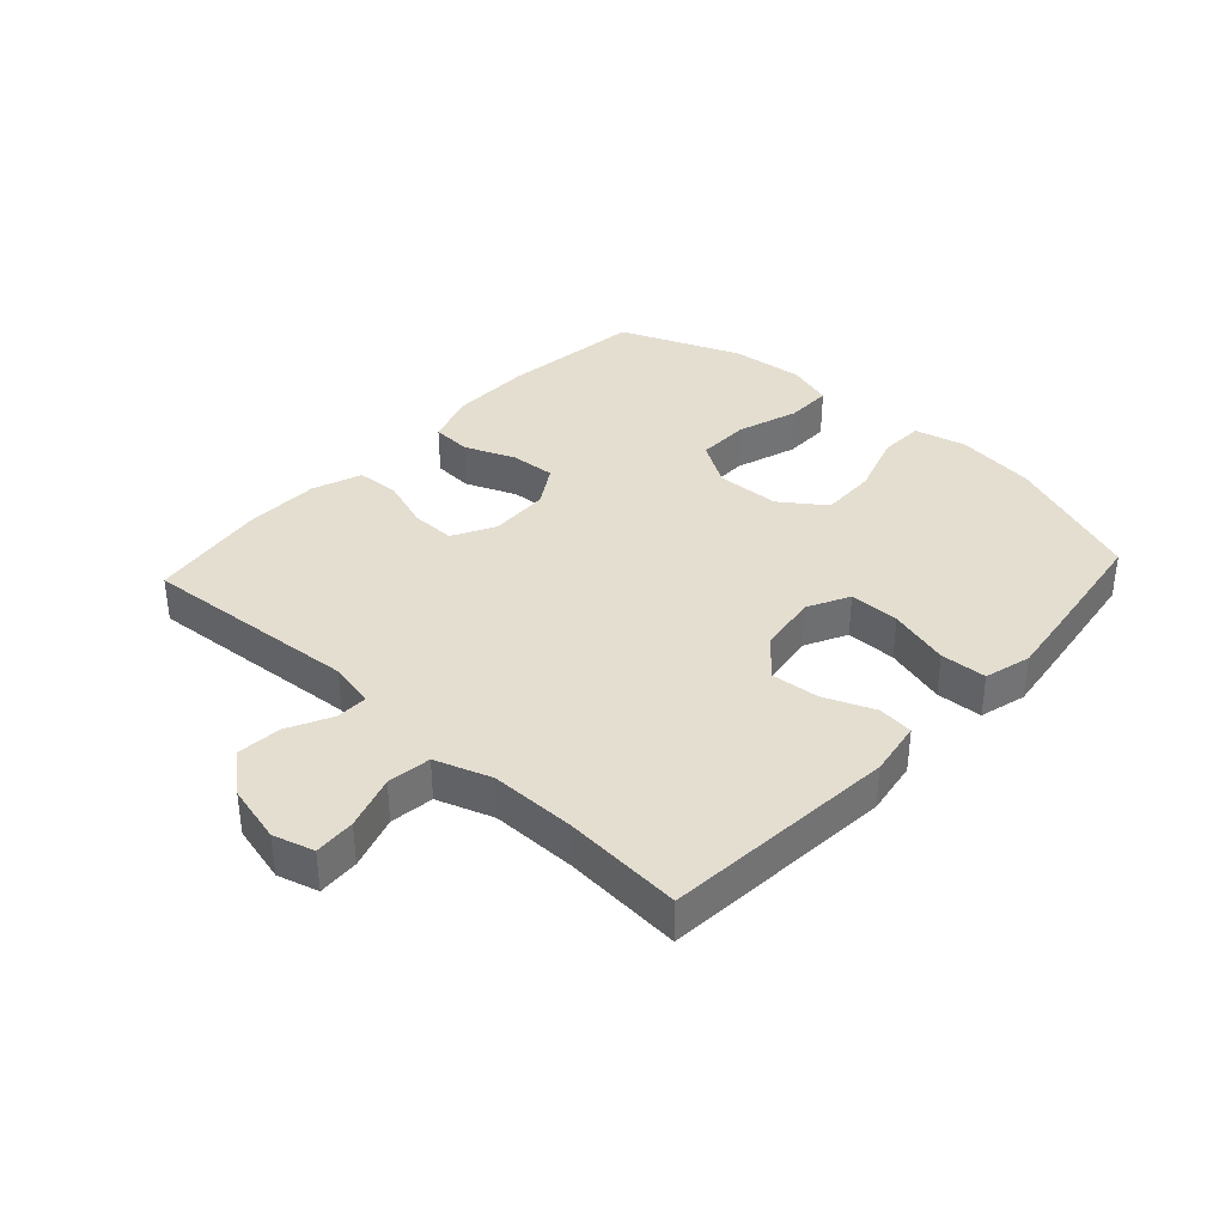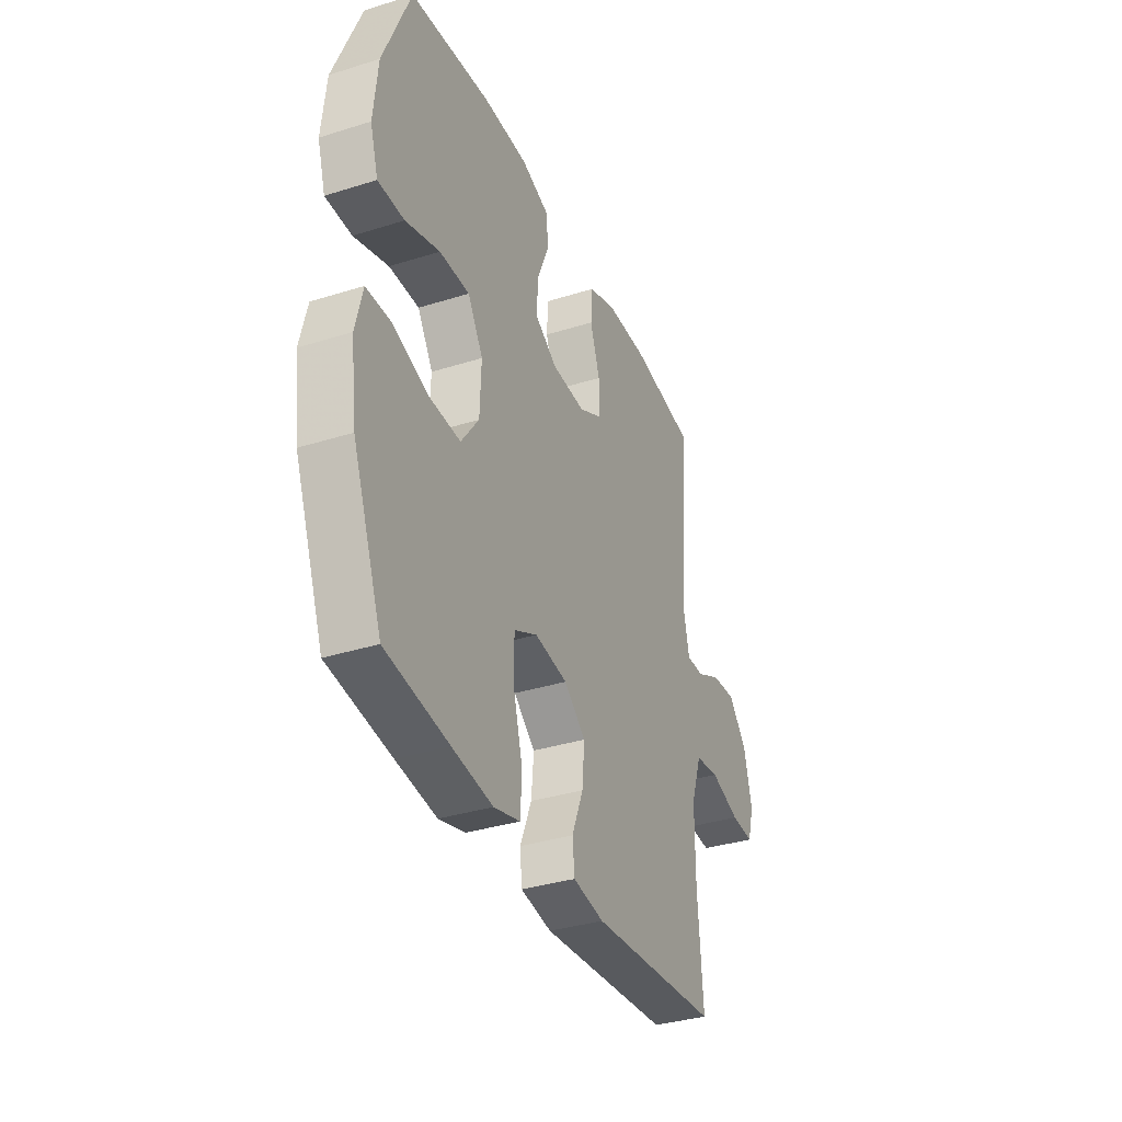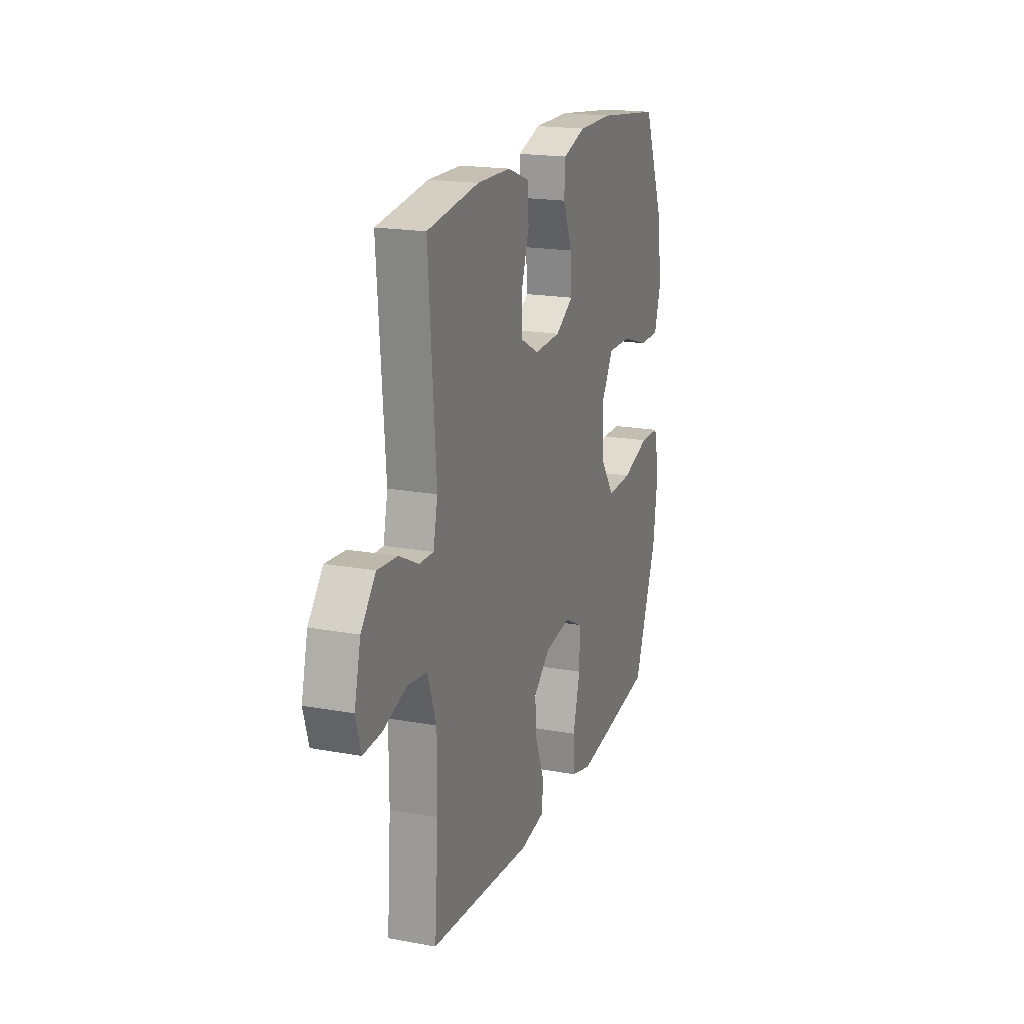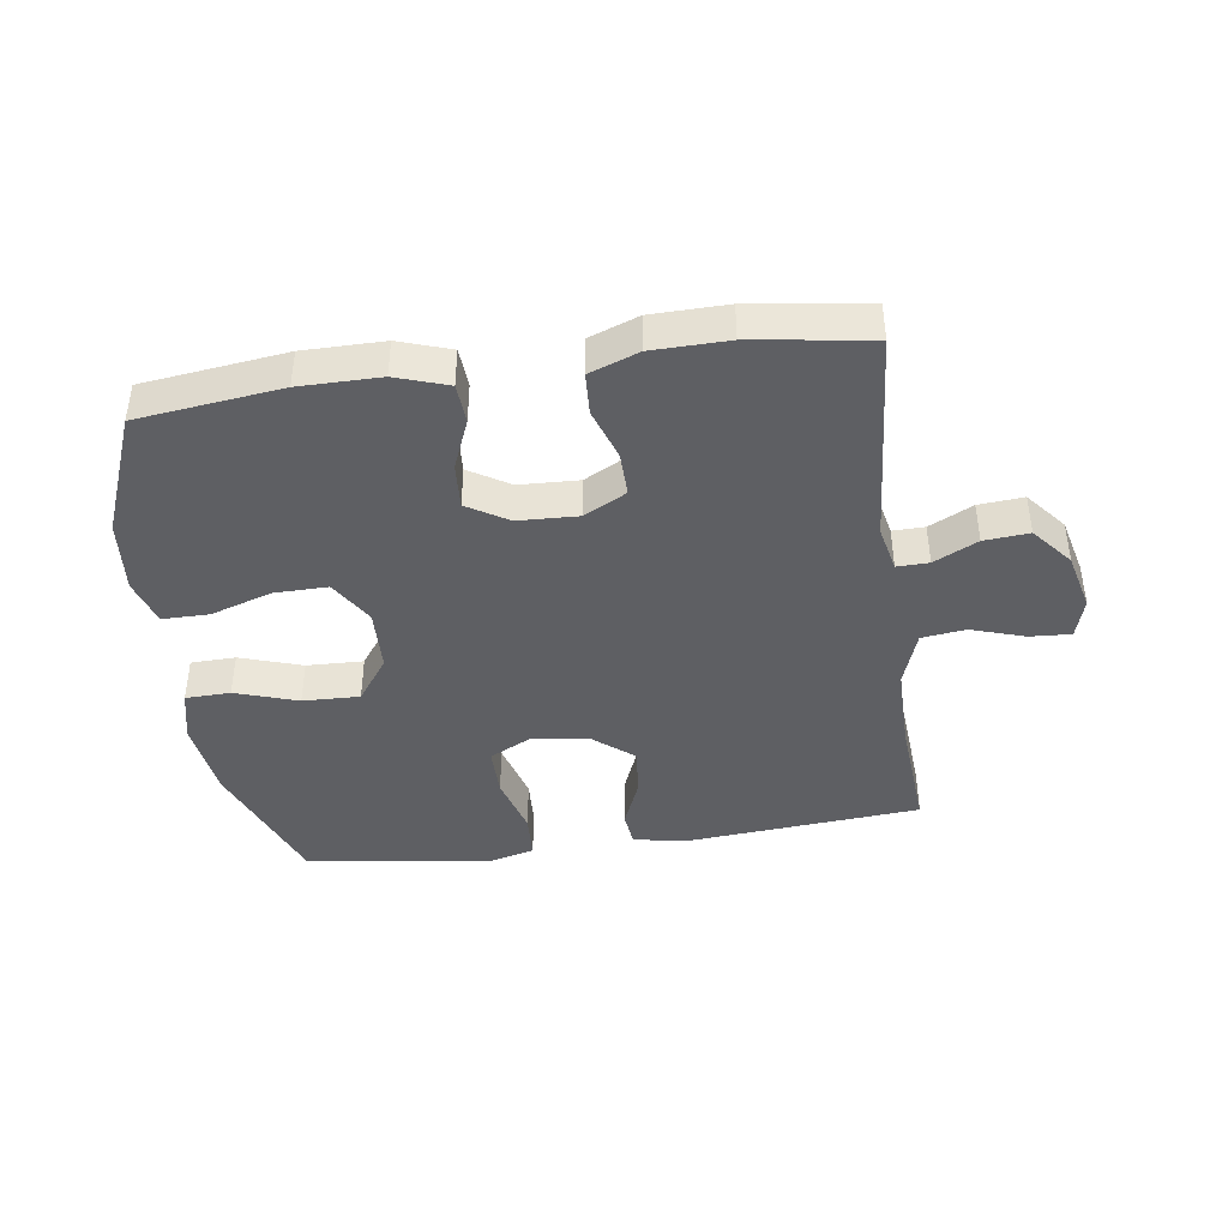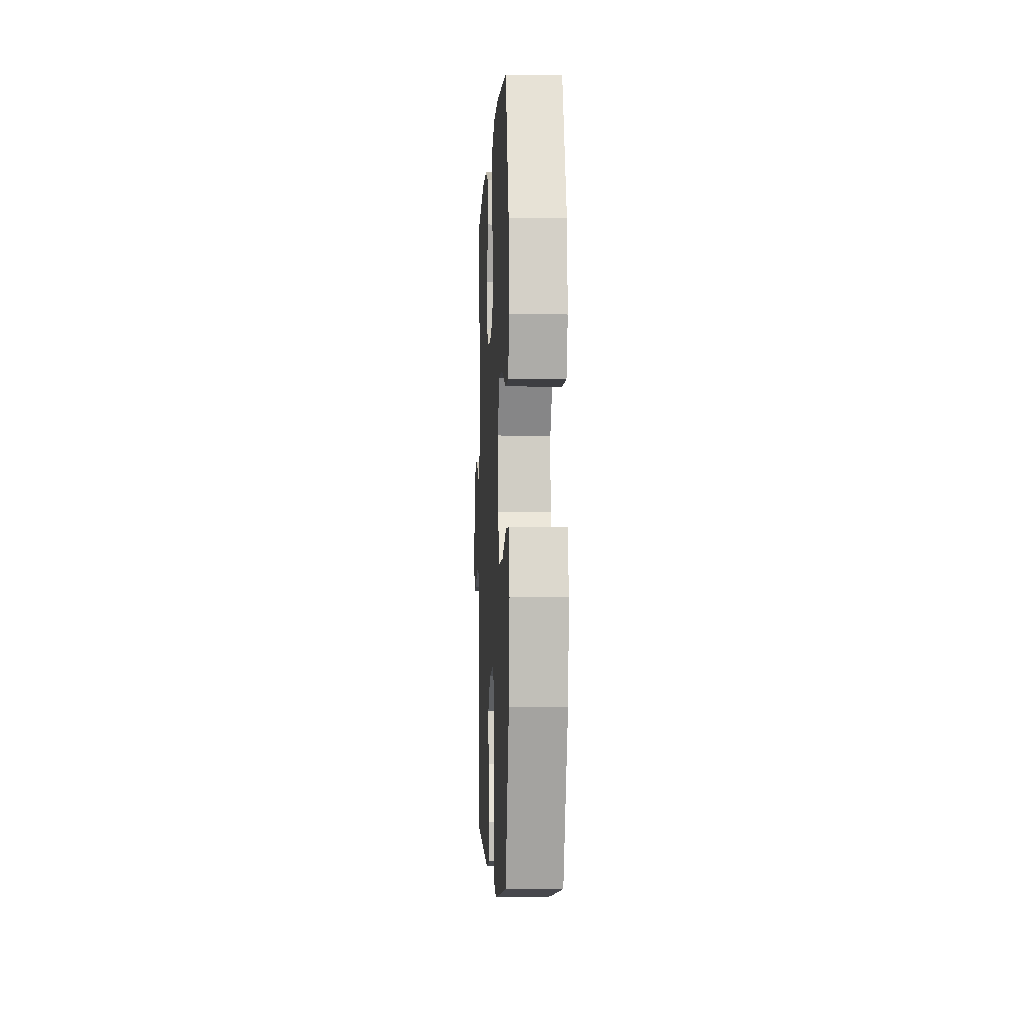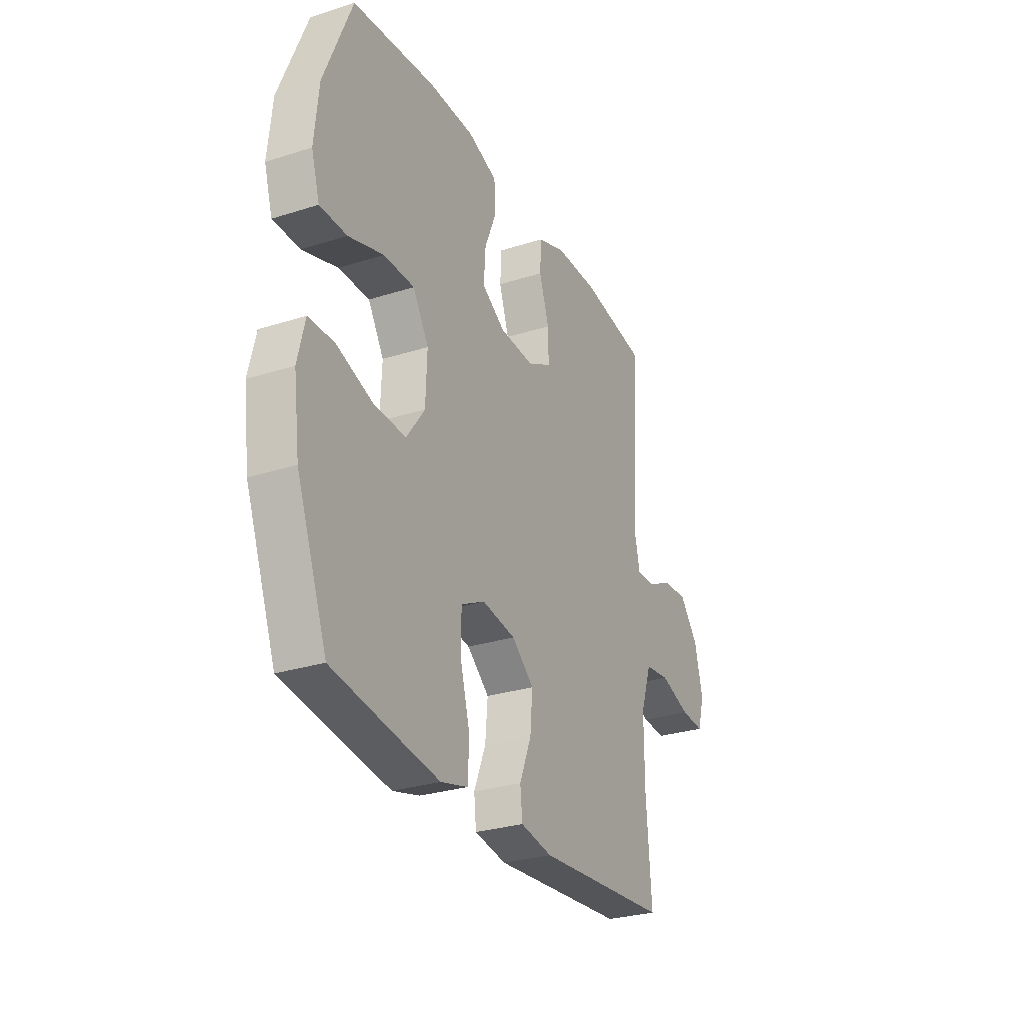
<metadata>
{"format":"obj","ext":"obj","renderer":"f3d","projection":"perspective","resolution":1024,"background":"white","views":[{"elev":36.5,"azim":132.6,"up":"+Y"},{"elev":-35.2,"azim":-67.3,"up":"+Z"},{"elev":18.9,"azim":109.2,"up":"+Z"},{"elev":-41.8,"azim":8.1,"up":"+Y"},{"elev":-3.5,"azim":-92.7,"up":"+Z"},{"elev":-28.6,"azim":-64.5,"up":"+Z"}]}
</metadata>
<code>
v -0.5 0.07 -0.5
v -0.585 0.07 -0.278
v -0.602 0.07 -0.149
v -0.582 0.07 -0.065
v -0.51 0.07 -0.063
v -0.41 0.07 -0.096
v -0.319 0.07 -0.099
v -0.268 0.07 -0.028
v -0.264 0.07 0.074
v -0.308 0.07 0.146
v -0.394 0.07 0.145
v -0.492 0.07 0.113
v -0.567 0.07 0.113
v -0.59 0.07 0.188
v -0.578 0.07 0.306
v -0.5 0.07 0.5
v -0.27 0.07 0.528
v -0.141 0.07 0.528
v -0.058 0.07 0.5
v -0.054 0.07 0.436
v -0.087 0.07 0.355
v -0.092 0.07 0.282
v -0.027 0.07 0.242
v 0.069 0.07 0.238
v 0.137 0.07 0.274
v 0.136 0.07 0.345
v 0.108 0.07 0.428
v 0.112 0.07 0.496
v 0.191 0.07 0.525
v 0.312 0.07 0.527
v 0.5 0.07 0.5
v 0.473 0.07 0.149
v 0.489 0.07 0.075
v 0.54 0.07 0.076
v 0.61 0.07 0.111
v 0.682 0.07 0.117
v 0.735 0.07 0.053
v 0.758 0.07 -0.041
v 0.739 0.07 -0.106
v 0.673 0.07 -0.102
v 0.587 0.07 -0.074
v 0.517 0.07 -0.083
v 0.486 0.07 -0.173
v 0.486 0.07 -0.309
v 0.5 0.07 -0.5
v 0.126 0.07 -0.531
v 0.037 0.07 -0.516
v 0.031 0.07 -0.459
v 0.064 0.07 -0.378
v 0.071 0.07 -0.3
v 0.009 0.07 -0.249
v -0.085 0.07 -0.235
v -0.152 0.07 -0.269
v -0.152 0.07 -0.35
v -0.125 0.07 -0.448
v -0.129 0.07 -0.522
v -0.204 0.07 -0.542
v -0.32 0.07 -0.526
v -0.5 0 -0.5
v -0.585 0 -0.278
v -0.602 0 -0.149
v -0.582 0 -0.065
v -0.51 0 -0.063
v -0.41 0 -0.096
v -0.319 0 -0.099
v -0.268 0 -0.028
v -0.264 0 0.074
v -0.308 0 0.146
v -0.394 0 0.145
v -0.492 0 0.113
v -0.567 0 0.113
v -0.59 0 0.188
v -0.578 0 0.306
v -0.5 0 0.5
v -0.27 0 0.528
v -0.141 0 0.528
v -0.058 0 0.5
v -0.054 0 0.436
v -0.087 0 0.355
v -0.092 0 0.282
v -0.027 0 0.242
v 0.069 0 0.238
v 0.137 0 0.274
v 0.136 0 0.345
v 0.108 0 0.428
v 0.112 0 0.496
v 0.191 0 0.525
v 0.312 0 0.527
v 0.5 0 0.5
v 0.473 0 0.149
v 0.489 0 0.075
v 0.54 0 0.076
v 0.61 0 0.111
v 0.682 0 0.117
v 0.735 0 0.053
v 0.758 0 -0.041
v 0.739 0 -0.106
v 0.673 0 -0.102
v 0.587 0 -0.074
v 0.517 0 -0.083
v 0.486 0 -0.173
v 0.486 0 -0.309
v 0.5 0 -0.5
v 0.126 0 -0.531
v 0.037 0 -0.516
v 0.031 0 -0.459
v 0.064 0 -0.378
v 0.071 0 -0.3
v 0.009 0 -0.249
v -0.085 0 -0.235
v -0.152 0 -0.269
v -0.152 0 -0.35
v -0.125 0 -0.448
v -0.129 0 -0.522
v -0.204 0 -0.542
v -0.32 0 -0.526
f 4 5 6
f 3 4 6
f 2 3 6
f 1 2 6
f 58 1 6
f 57 58 6
f 56 57 6
f 55 56 6
f 54 55 6
f 53 54 6 7
f 52 53 7 8
f 51 52 8 9
f 50 51 9 10
f 47 48 49
f 46 47 49
f 45 46 49
f 44 45 49
f 43 44 49 50
f 42 43 50 10
f 39 40 41
f 38 39 41
f 37 38 41
f 36 37 41
f 35 36 41
f 34 35 41
f 33 34 41 42
f 32 33 42 10
f 30 31 32
f 29 30 32
f 28 29 32
f 27 28 32
f 26 27 32
f 25 26 32
f 24 25 32
f 23 24 32 10
f 19 20 21
f 18 19 21
f 17 18 21
f 16 17 21
f 15 16 21
f 14 15 21
f 13 14 21
f 12 13 21
f 11 12 21
f 11 21 22
f 10 11 22 23
f 64 63 62
f 64 62 61
f 64 61 60
f 64 60 59
f 64 59 116
f 64 116 115
f 64 115 114
f 64 114 113
f 64 113 112
f 65 64 112 111
f 66 65 111 110
f 67 66 110 109
f 68 67 109 108
f 107 106 105
f 107 105 104
f 107 104 103
f 107 103 102
f 108 107 102 101
f 68 108 101 100
f 99 98 97
f 99 97 96
f 99 96 95
f 99 95 94
f 99 94 93
f 99 93 92
f 100 99 92 91
f 68 100 91 90
f 90 89 88
f 90 88 87
f 90 87 86
f 90 86 85
f 90 85 84
f 90 84 83
f 90 83 82
f 68 90 82 81
f 79 78 77
f 79 77 76
f 79 76 75
f 79 75 74
f 79 74 73
f 79 73 72
f 79 72 71
f 79 71 70
f 79 70 69
f 80 79 69
f 81 80 69 68
f 1 59 60 2
f 2 60 61 3
f 3 61 62 4
f 4 62 63 5
f 5 63 64 6
f 6 64 65 7
f 7 65 66 8
f 8 66 67 9
f 9 67 68 10
f 10 68 69 11
f 11 69 70 12
f 12 70 71 13
f 13 71 72 14
f 14 72 73 15
f 15 73 74 16
f 16 74 75 17
f 17 75 76 18
f 18 76 77 19
f 19 77 78 20
f 20 78 79 21
f 21 79 80 22
f 22 80 81 23
f 23 81 82 24
f 24 82 83 25
f 25 83 84 26
f 26 84 85 27
f 27 85 86 28
f 28 86 87 29
f 29 87 88 30
f 30 88 89 31
f 31 89 90 32
f 32 90 91 33
f 33 91 92 34
f 34 92 93 35
f 35 93 94 36
f 36 94 95 37
f 37 95 96 38
f 38 96 97 39
f 39 97 98 40
f 40 98 99 41
f 41 99 100 42
f 42 100 101 43
f 43 101 102 44
f 44 102 103 45
f 45 103 104 46
f 46 104 105 47
f 47 105 106 48
f 48 106 107 49
f 49 107 108 50
f 50 108 109 51
f 51 109 110 52
f 52 110 111 53
f 53 111 112 54
f 54 112 113 55
f 55 113 114 56
f 56 114 115 57
f 57 115 116 58
f 58 116 59 1

</code>
